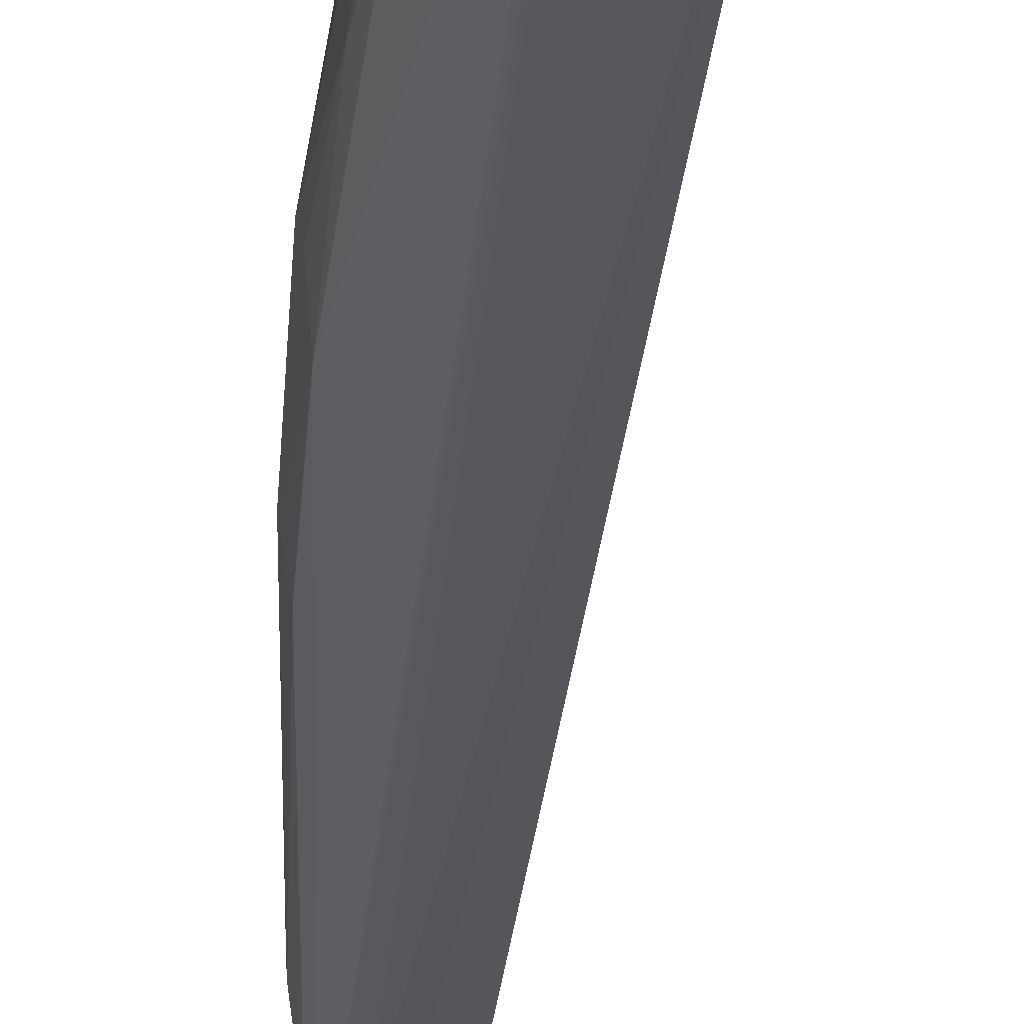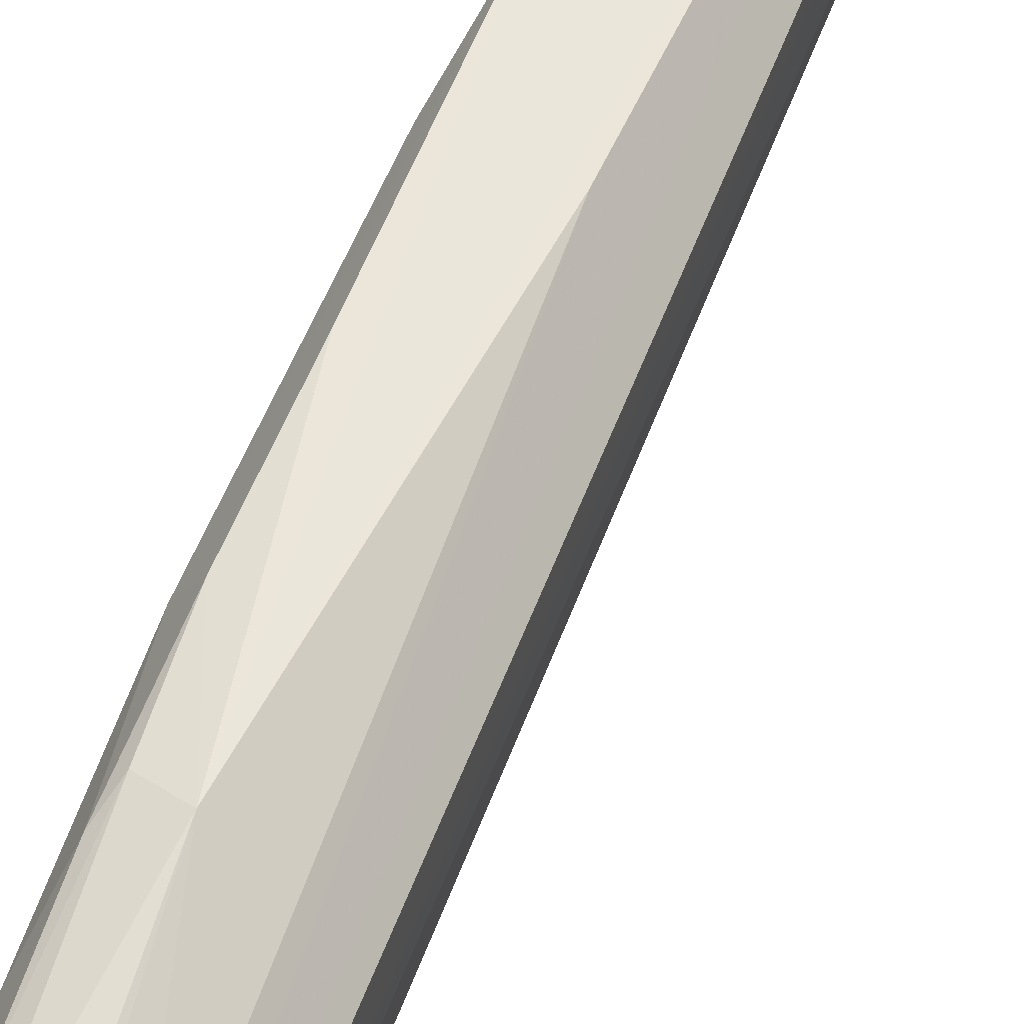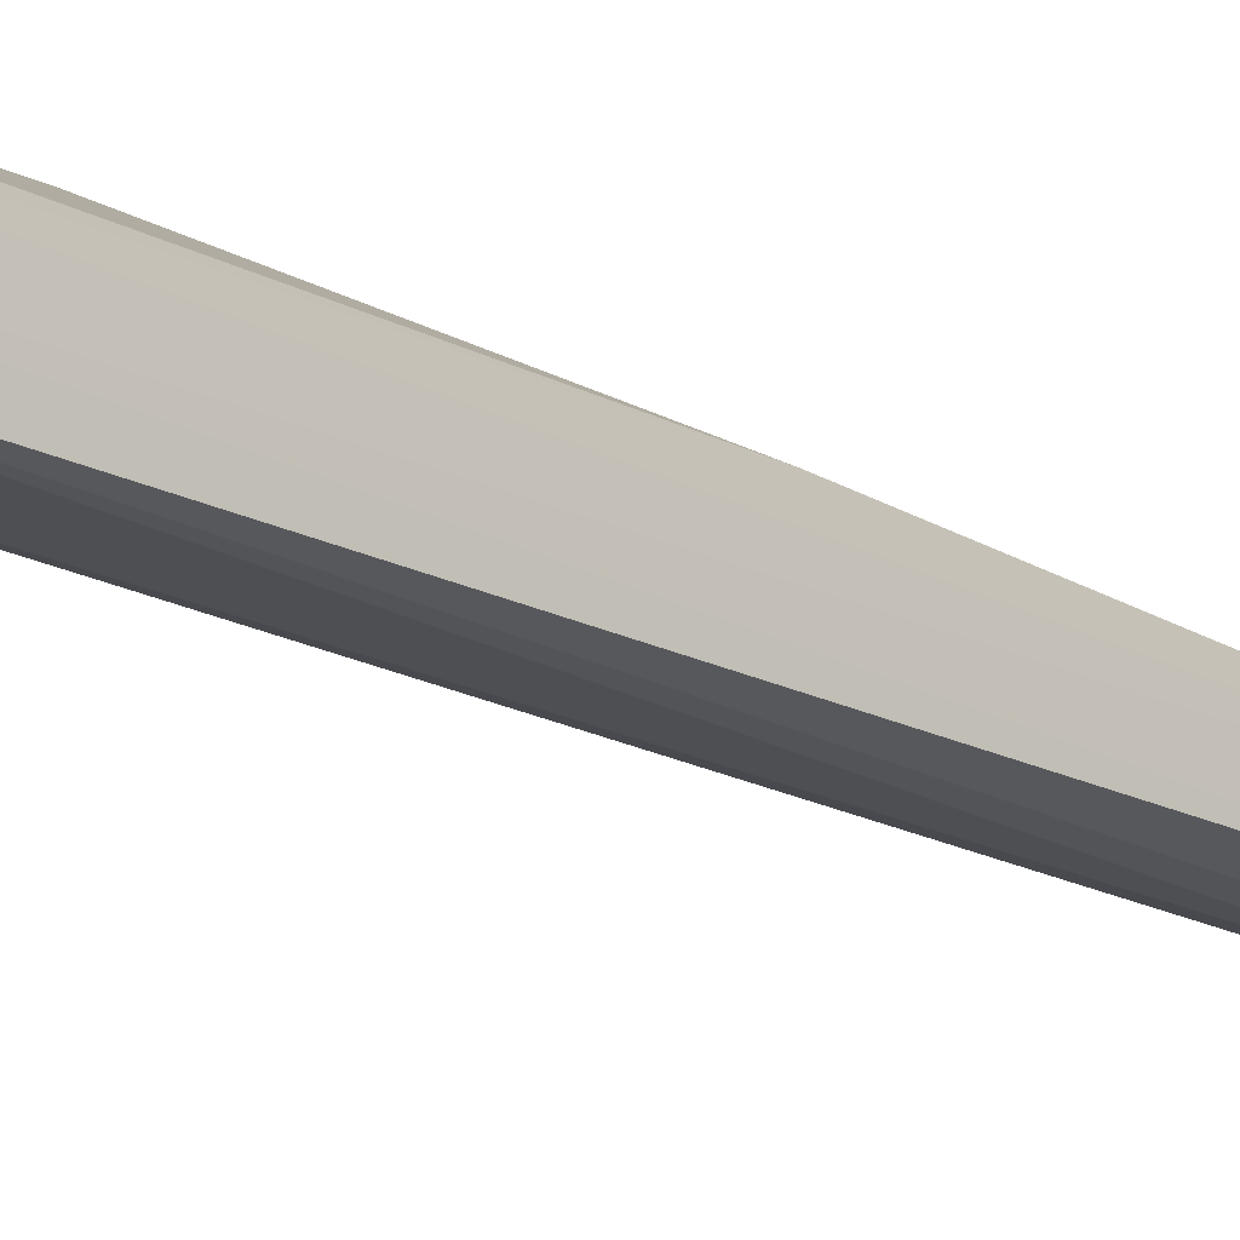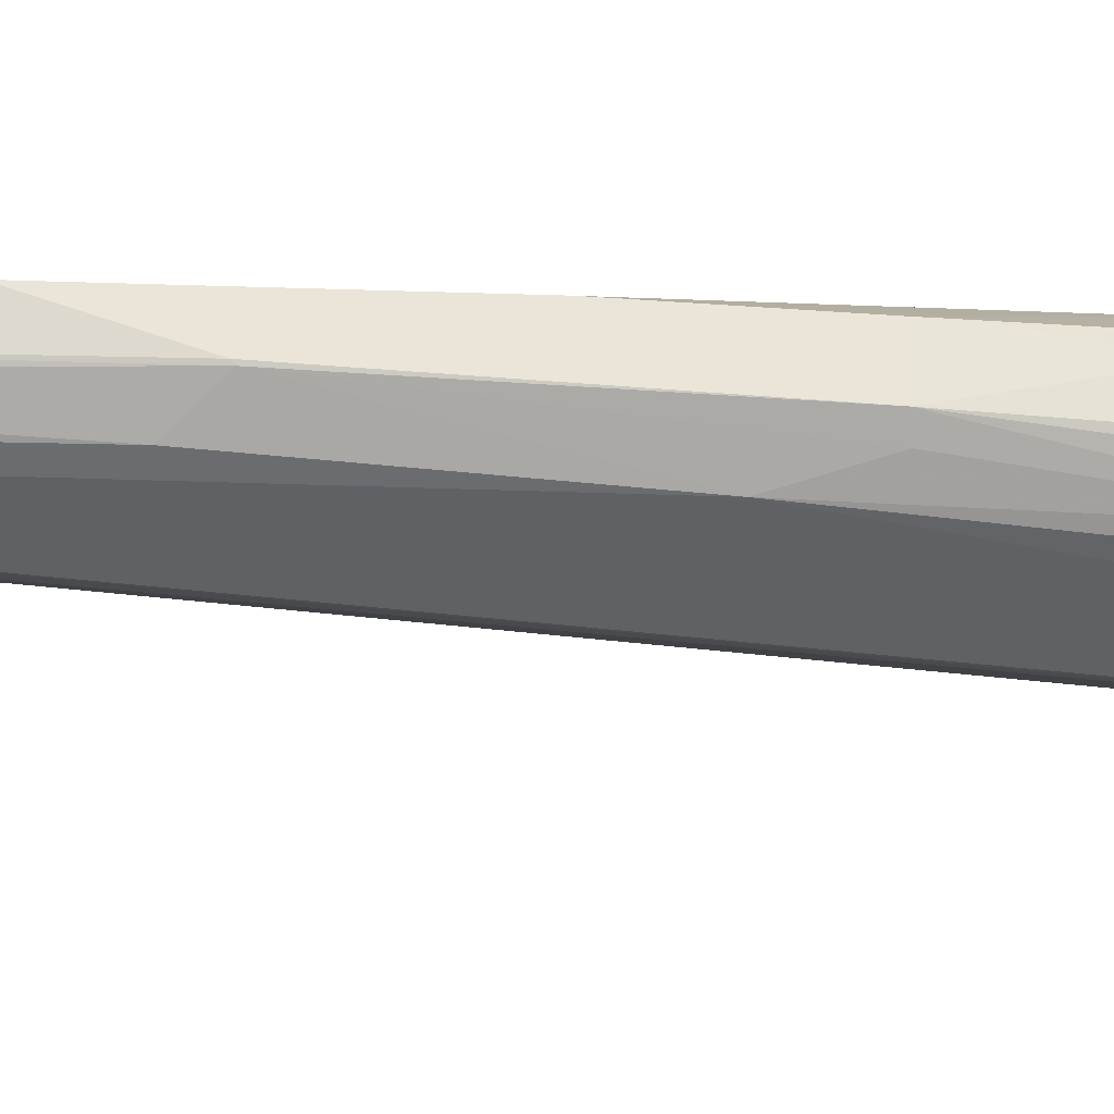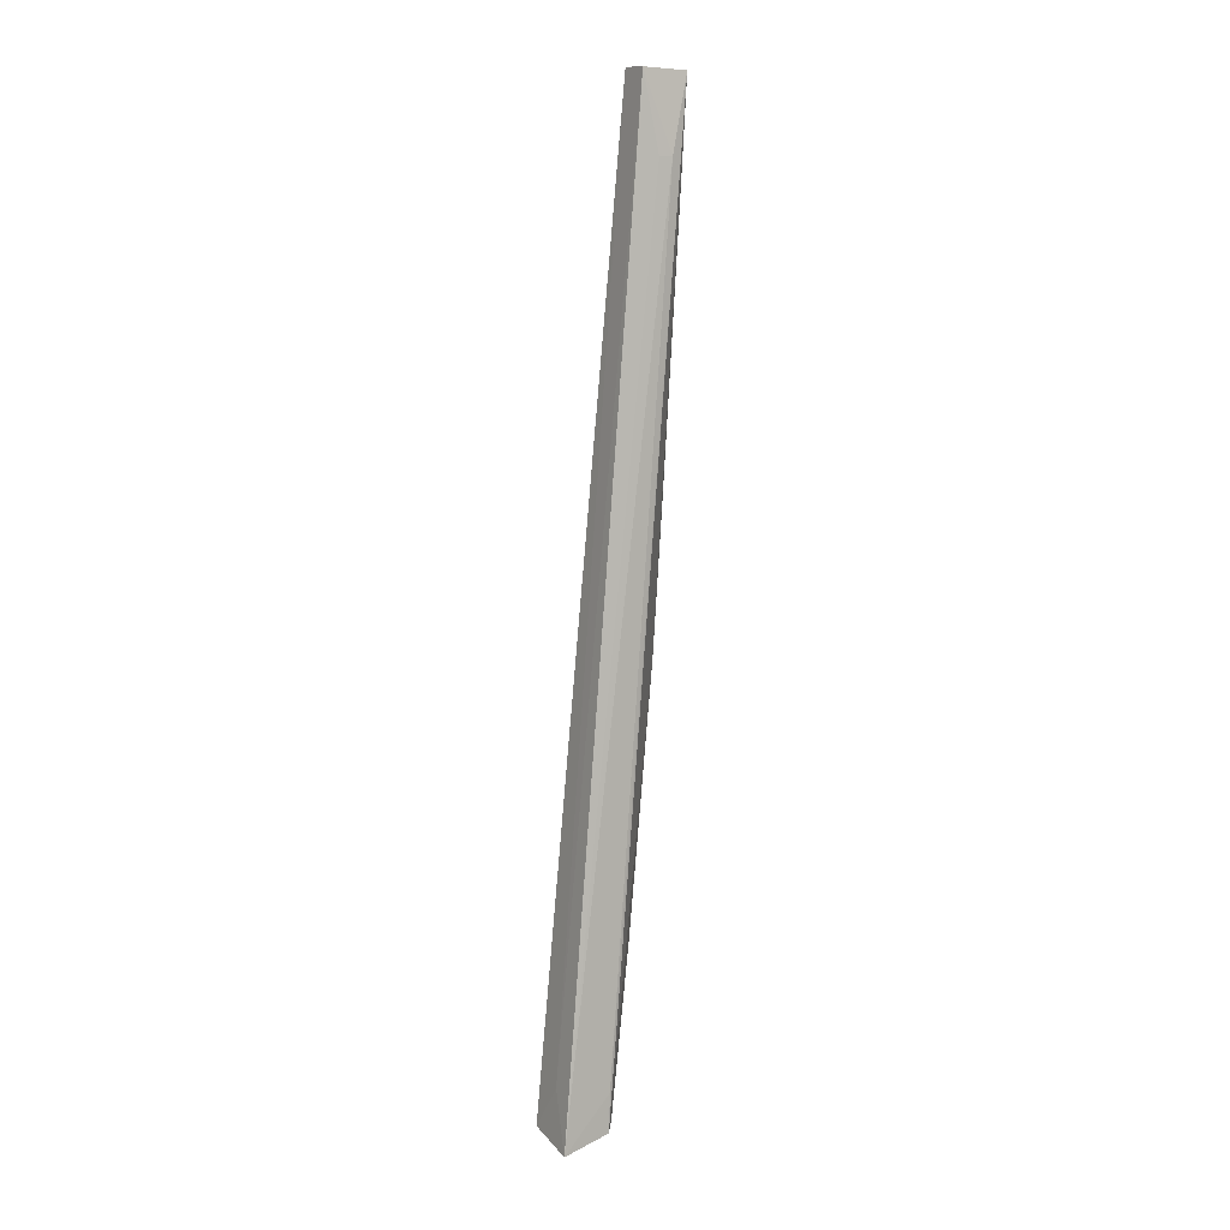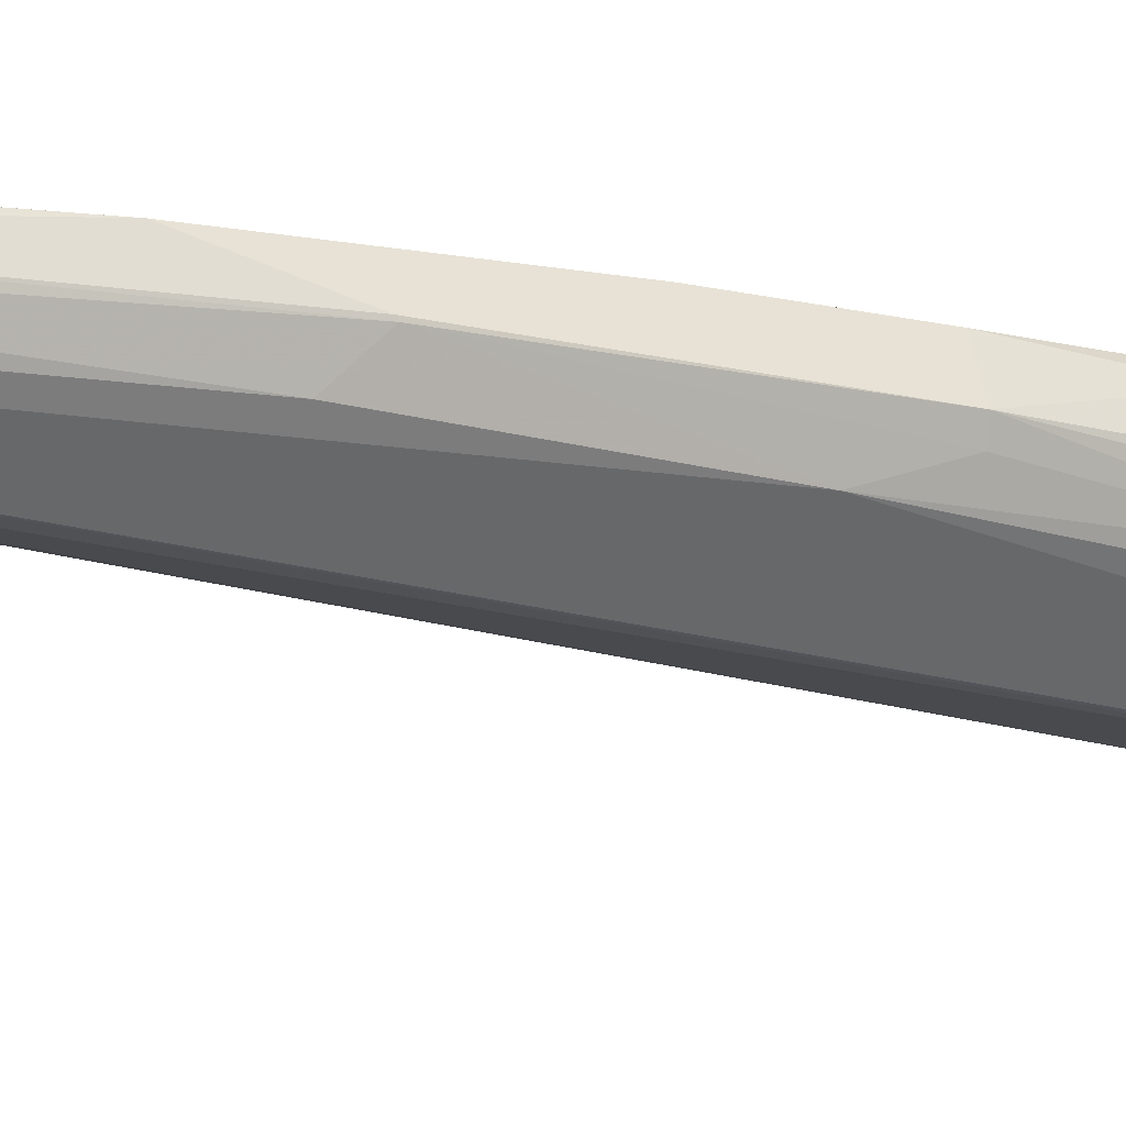
<metadata>
{"format":"obj","ext":"obj","renderer":"f3d","projection":"perspective","resolution":1024,"background":"white","views":[{"elev":-31.7,"azim":3.5,"up":"+Z"},{"elev":55.0,"azim":29.6,"up":"+Z"},{"elev":-24.0,"azim":50.0,"up":"+Z"},{"elev":-0.1,"azim":-83.0,"up":"+Z"},{"elev":13.4,"azim":148.7,"up":"+Y"},{"elev":-7.0,"azim":-111.5,"up":"+Z"}]}
</metadata>
<code>
o ./meshes/vascular_part0-export042
v -0.02963 0.01572 0.3282
v -0.02631 -0.006643 0.3264
v -0.02628 -0.006822 0.3251
v -0.03065 0.01565 0.3274
v -0.02937 0.002332 0.328
v -0.02963 0.01572 0.3275
v -0.02857 0.0008677 0.3281
v -0.03068 0.01564 0.3282
v -0.02823 -0.00502 0.3264
v -0.03017 0.01393 0.3272
v -0.02646 -0.005541 0.3258
v -0.02878 0.005958 0.3281
v -0.03011 0.006049 0.3278
v -0.03008 0.007484 0.3282
v -0.02771 -0.006513 0.3256
v -0.02843 -0.002264 0.3275
v -0.02986 0.01392 0.3272
v -0.0274 -0.001993 0.3272
v -0.03063 0.01256 0.3279
v -0.02967 0.002326 0.3275
v -0.02961 0.004221 0.3282
v -0.02928 0.01109 0.3282
v -0.02746 -0.006629 0.3253
v -0.02758 -0.006356 0.3266
v -0.02963 0.003233 0.327
v -0.02909 0.0009583 0.328
v -0.02736 -0.005098 0.3271
v -0.02719 -0.0047 0.3271
v -0.03005 0.006521 0.3273
v -0.03055 0.0135 0.3282
v -0.03012 0.006077 0.3278
v -0.02669 -0.006561 0.3267
v -0.02753 -0.005721 0.3253
v -0.02773 -0.006348 0.3264
v -0.02868 -0.003146 0.3269
v -0.02865 -0.002792 0.3264
v -0.02915 0.0005282 0.3278
v -0.0279 -0.002347 0.3276
v -0.02797 -0.004555 0.3271
v -0.03062 0.01256 0.3277
v -0.0277 -0.005905 0.3268
v -0.0282 -0.005089 0.3263
v -0.02868 -0.003224 0.3268
v -0.02912 -0.0004582 0.3269
v -0.02918 -0.0004022 0.3273
v -0.02882 -0.001319 0.3276
v -0.0277 -0.005039 0.327
v -0.03054 0.01303 0.3274
v -0.02961 0.002317 0.3273
f 6 4 1
f 8 1 4
f 10 4 6
f 11 6 1
f 11 1 2
f 11 2 3
f 11 3 6
f 17 10 6
f 17 6 3
f 17 3 10
f 18 12 7
f 18 2 12
f 19 8 4
f 21 5 7
f 21 7 14
f 21 20 5
f 21 14 20
f 22 14 7
f 22 7 12
f 22 1 8
f 22 8 14
f 22 12 2
f 22 2 1
f 25 4 23
f 26 16 7
f 26 7 5
f 28 18 7
f 28 2 18
f 29 25 13
f 29 4 25
f 30 19 14
f 30 14 8
f 30 8 19
f 31 19 13
f 31 14 19
f 31 20 14
f 31 13 20
f 32 23 3
f 32 3 2
f 32 28 27
f 32 2 28
f 32 24 15
f 32 15 23
f 33 10 3
f 33 3 23
f 33 23 4
f 33 4 10
f 34 9 15
f 34 15 24
f 36 25 23
f 36 23 15
f 37 26 5
f 37 5 20
f 38 7 16
f 38 16 27
f 38 28 7
f 38 27 28
f 40 19 4
f 40 29 13
f 40 13 19
f 41 32 27
f 41 24 32
f 41 39 35
f 41 35 9
f 41 34 24
f 41 9 34
f 42 36 15
f 42 15 9
f 43 36 42
f 43 42 9
f 43 9 35
f 44 25 36
f 44 43 20
f 44 36 43
f 45 37 20
f 45 43 35
f 45 20 43
f 46 16 26
f 46 26 37
f 46 39 16
f 46 35 39
f 46 45 35
f 46 37 45
f 47 27 16
f 47 16 39
f 47 41 27
f 47 39 41
f 48 40 4
f 48 4 29
f 48 29 40
f 49 44 20
f 49 25 44
f 49 20 13
f 49 13 25

</code>
